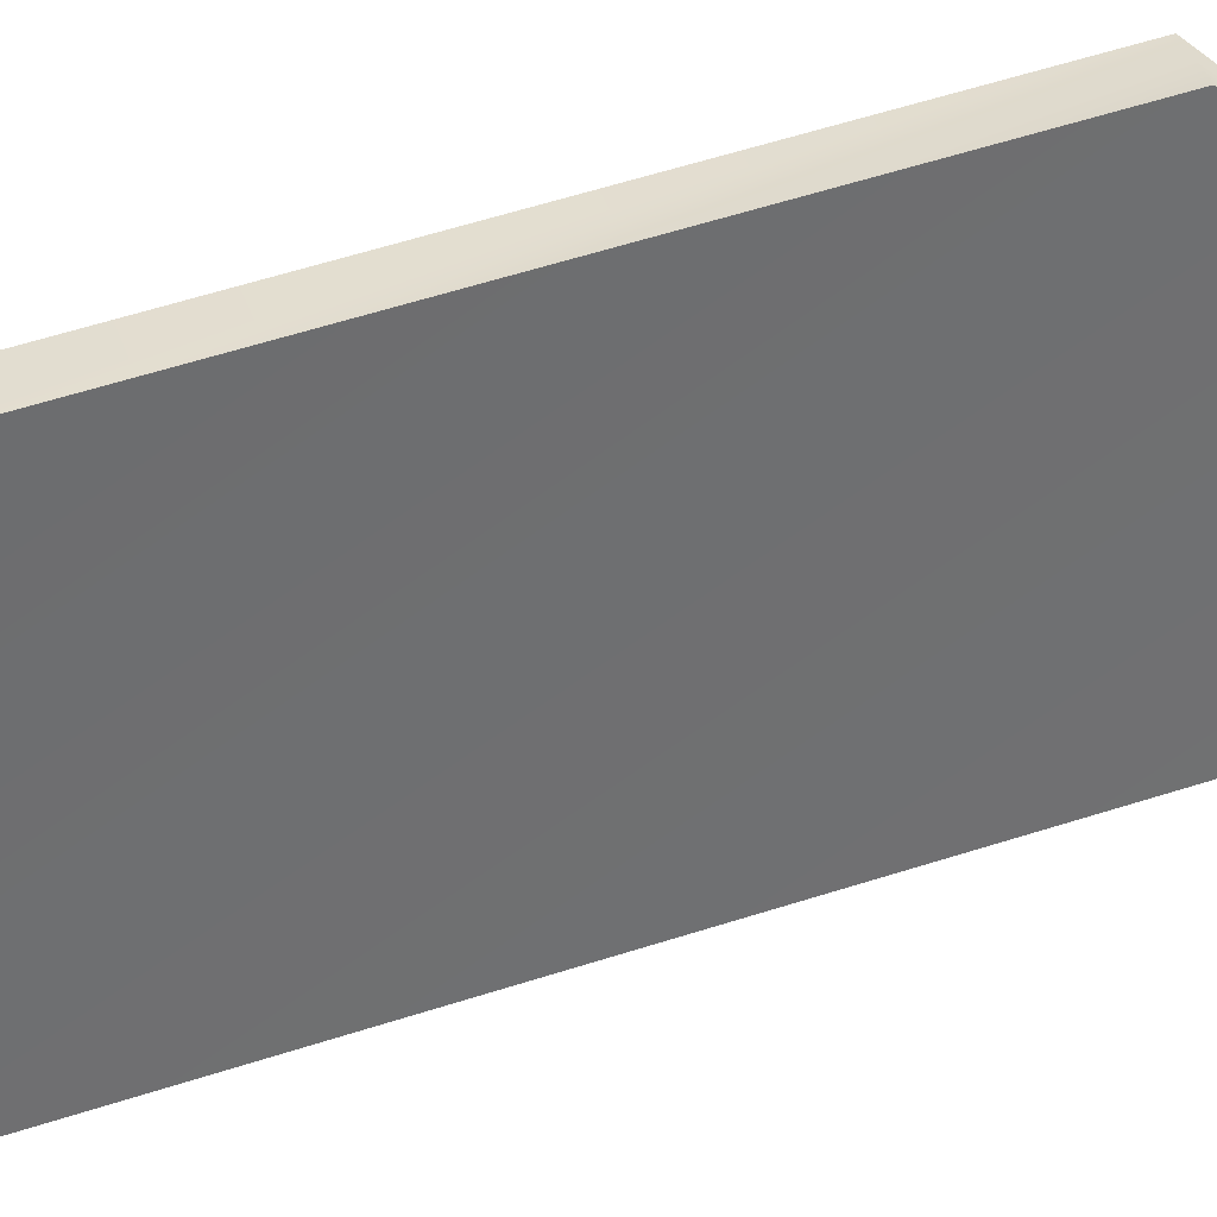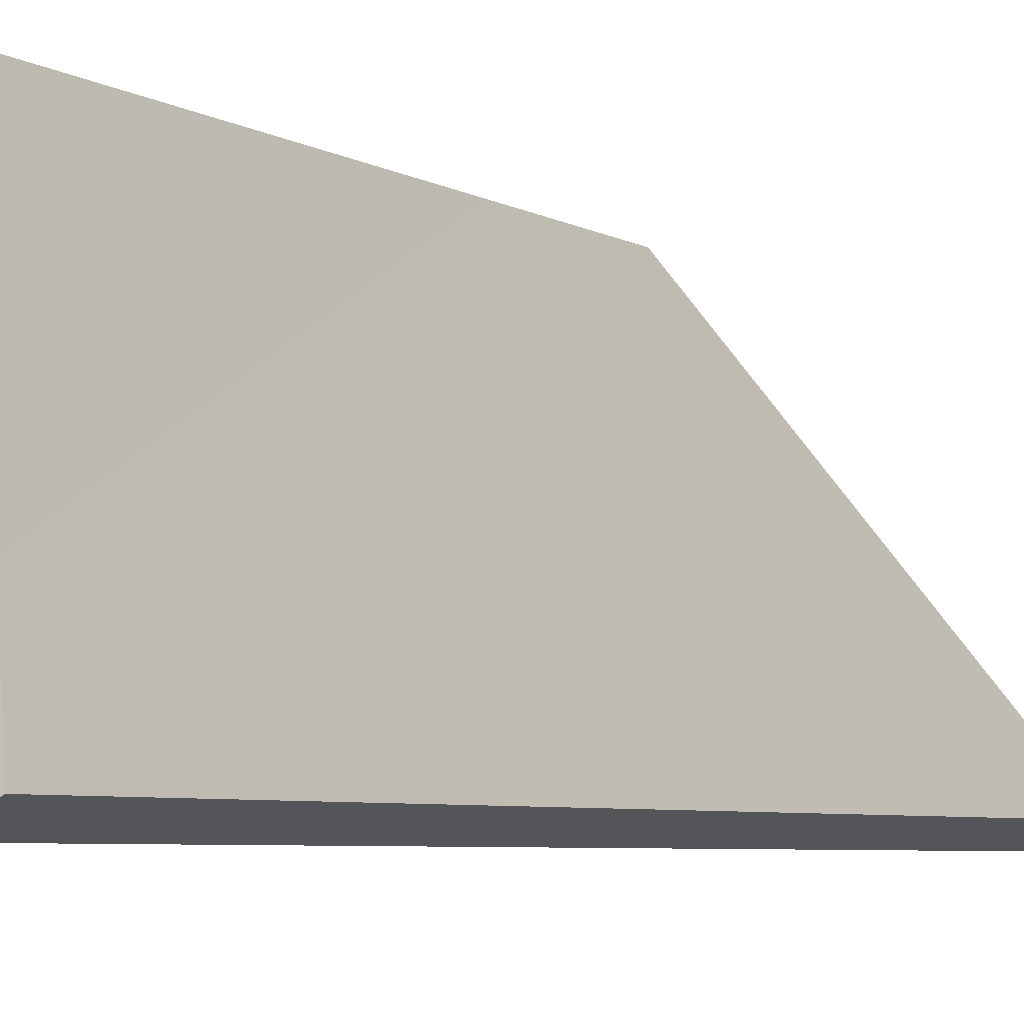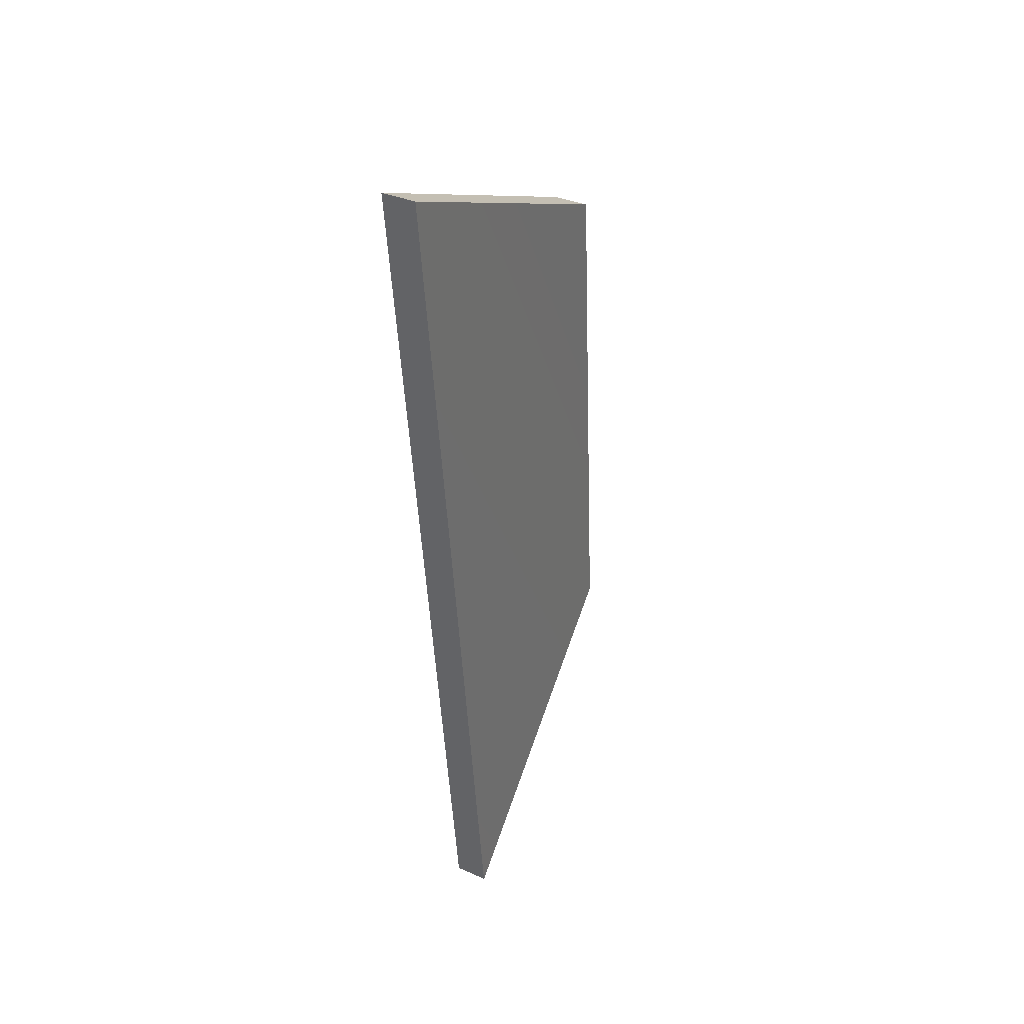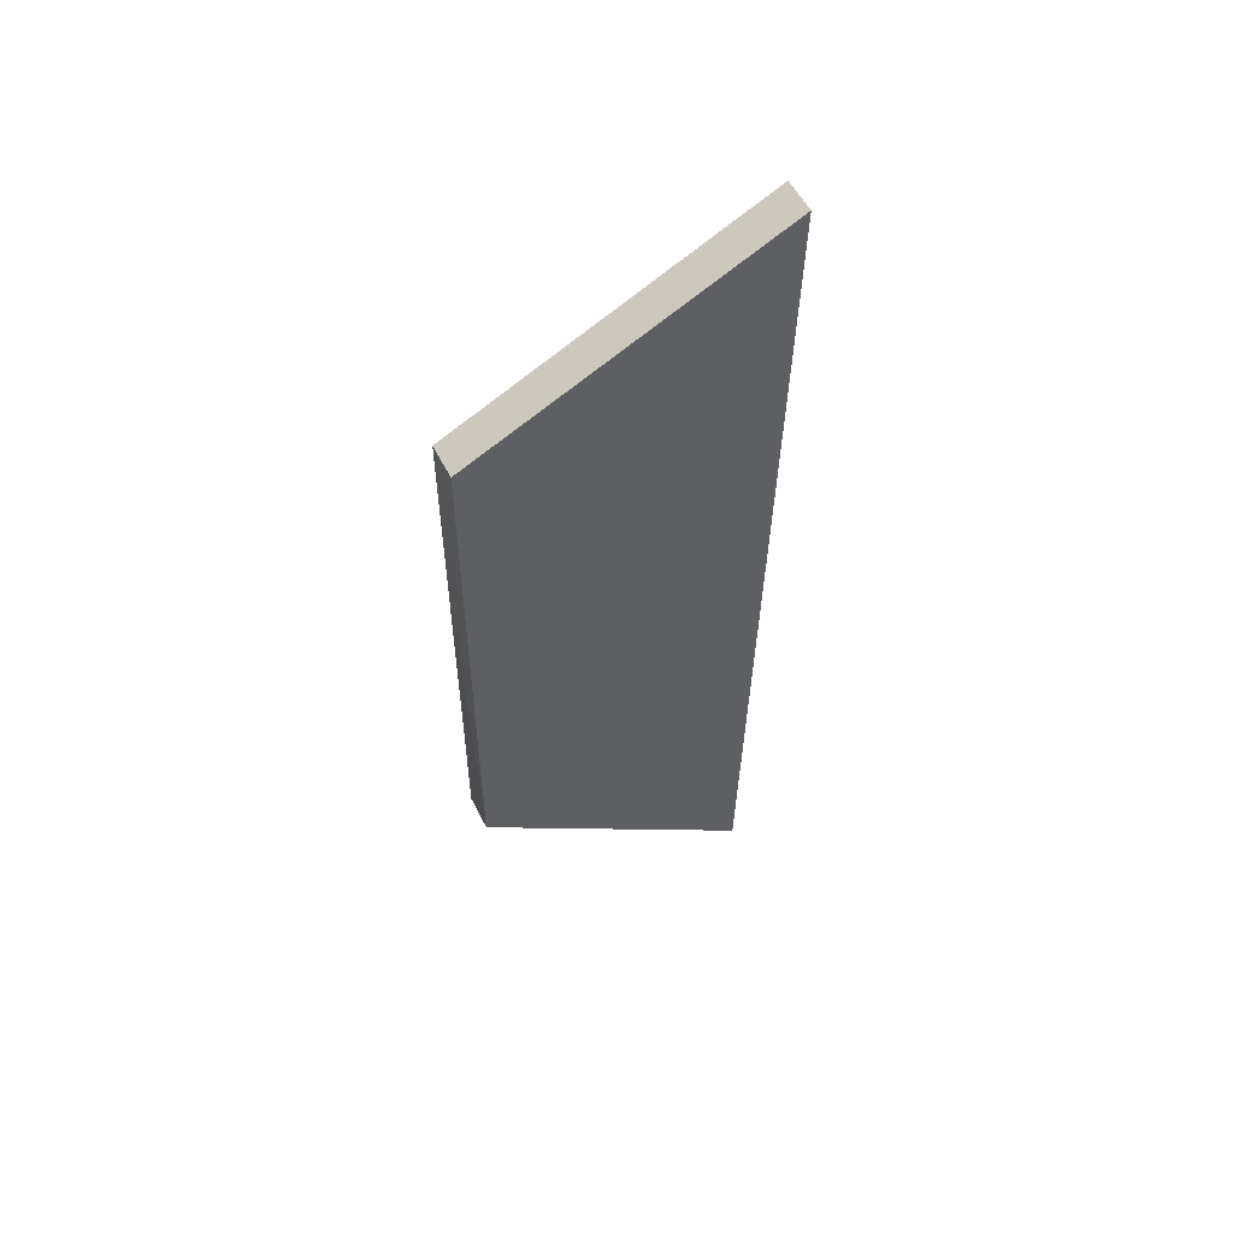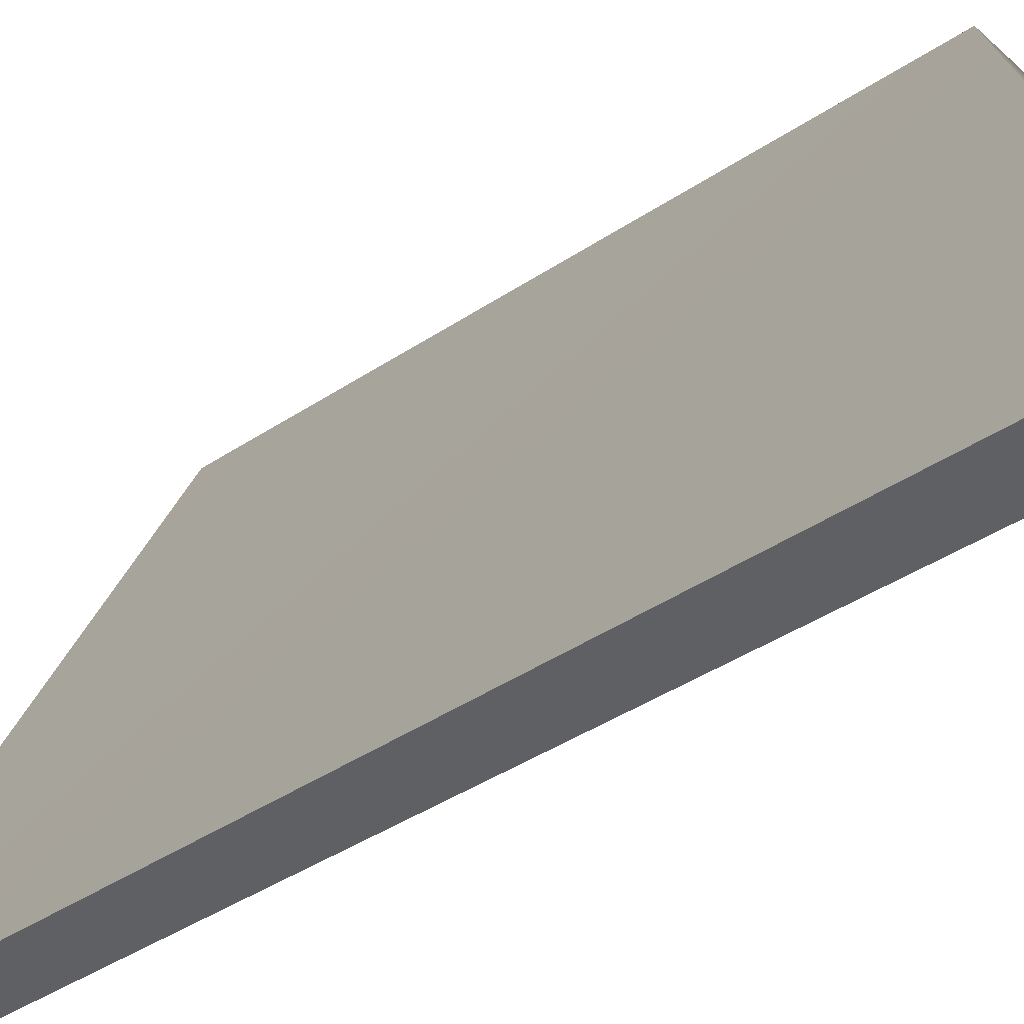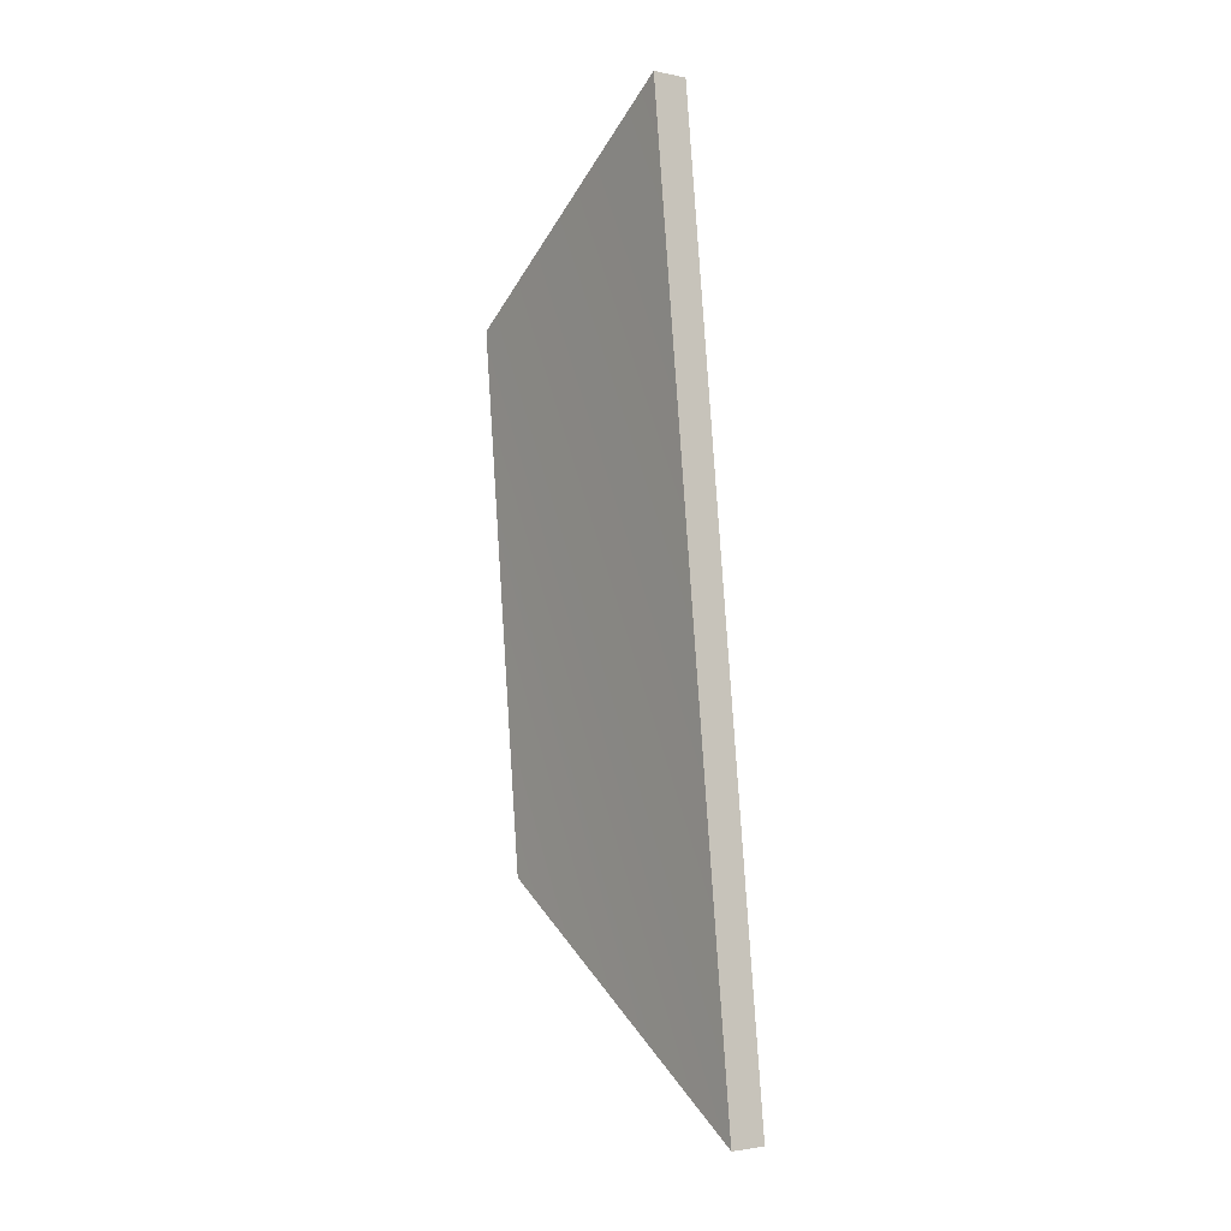
<metadata>
{"format":"obj","ext":"obj","renderer":"f3d","projection":"perspective","resolution":1024,"background":"white","views":[{"elev":61.4,"azim":68.4,"up":"+Y"},{"elev":-5.4,"azim":24.7,"up":"+Y"},{"elev":42.5,"azim":54.8,"up":"+Z"},{"elev":50.6,"azim":-91.8,"up":"+Z"},{"elev":-24.1,"azim":138.2,"up":"+Y"},{"elev":-9.0,"azim":-10.8,"up":"+Z"}]}
</metadata>
<code>
g
v -0.1661 0.4767 1.138
v -0.2802 0.6846 1.324
v -0.3083 0.6858 1.752
v -0.219 0.4645 1.883
v -0.1402 0.4886 1.139
v -0.2543 0.6965 1.325
v -0.2824 0.6978 1.754
v -0.1931 0.4764 1.884
g mat1
f 3 1 4
f 3 2 1
f 3 4 8
f 7 3 8
f 2 3 7
f 6 2 7
f 1 2 6
f 5 1 6
f 4 1 5
f 8 4 5
f 6 7 8
f 5 6 8

</code>
